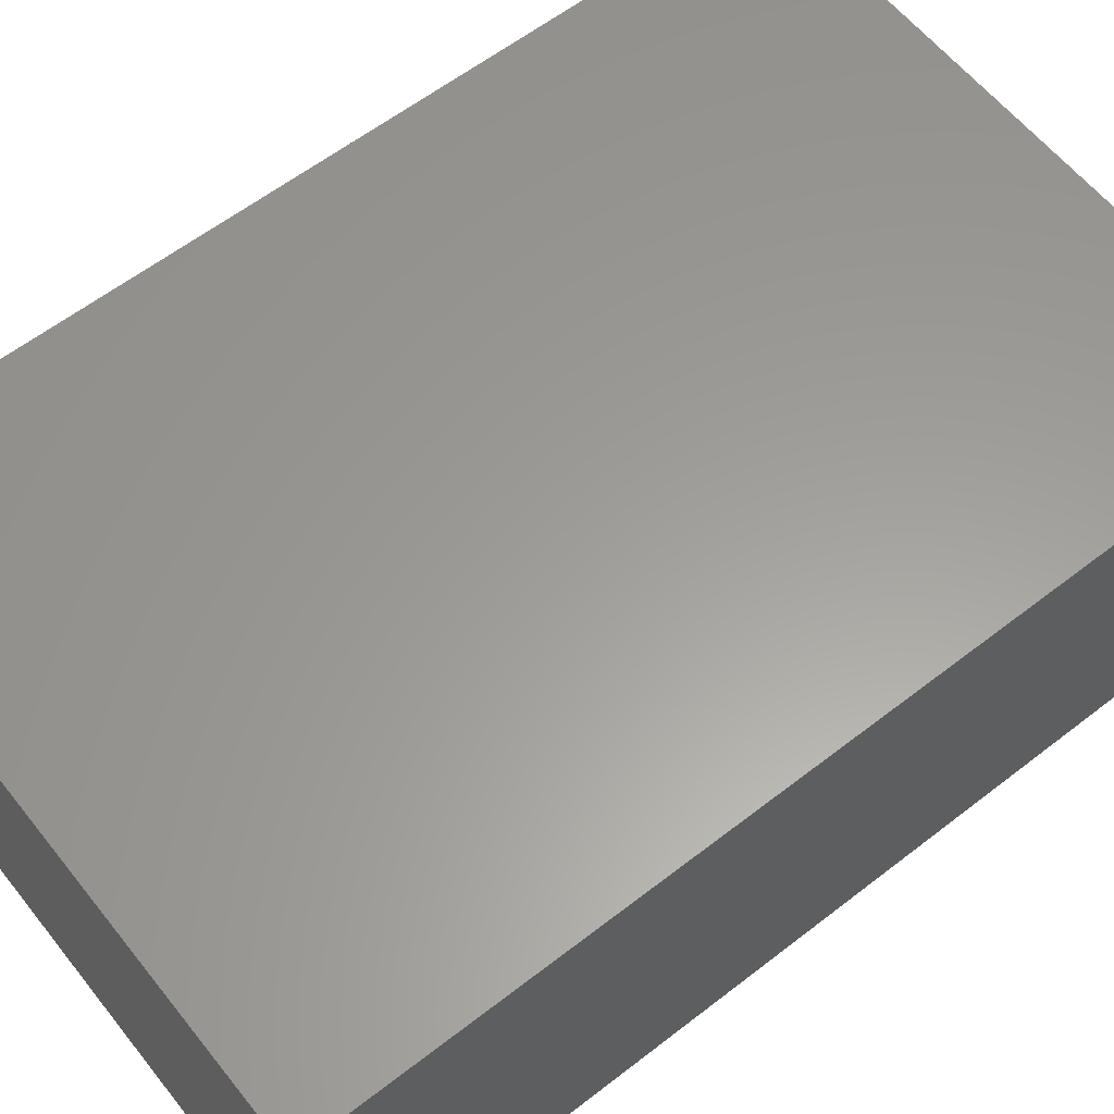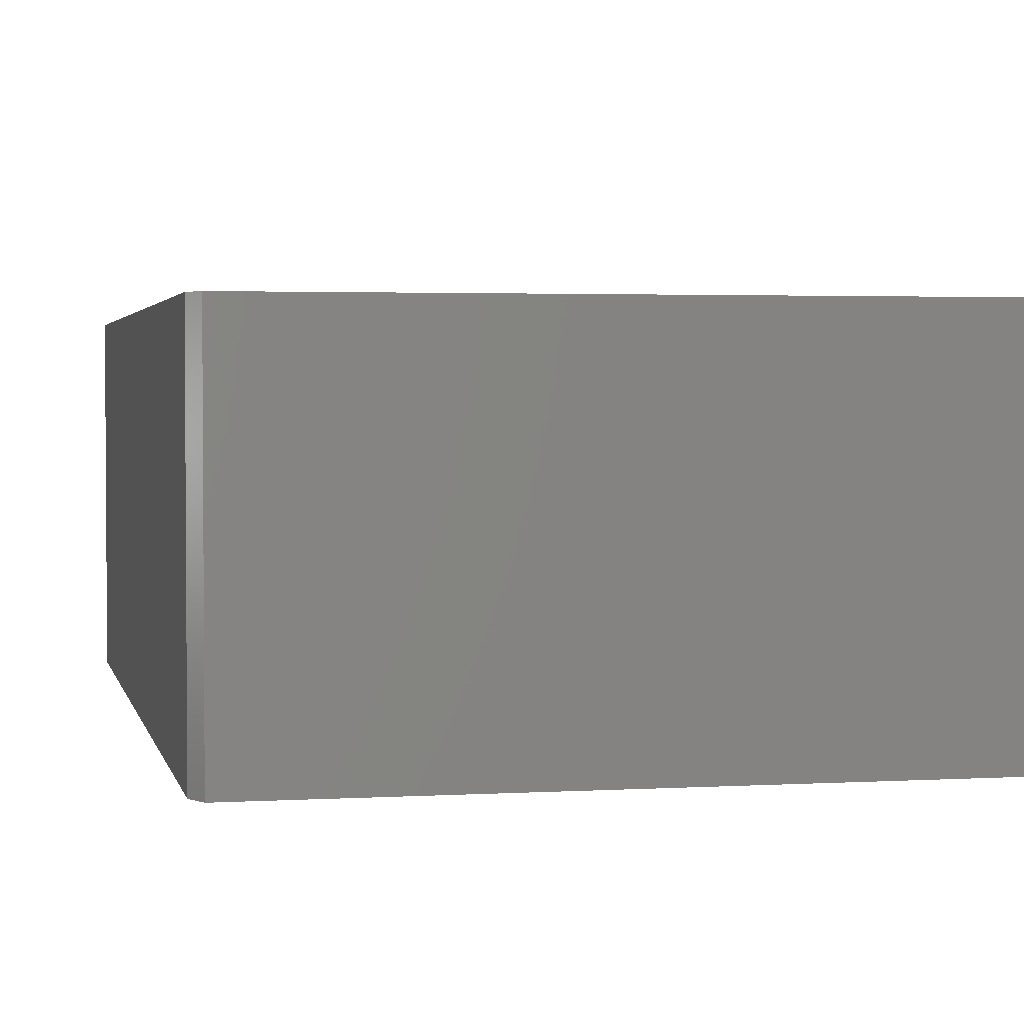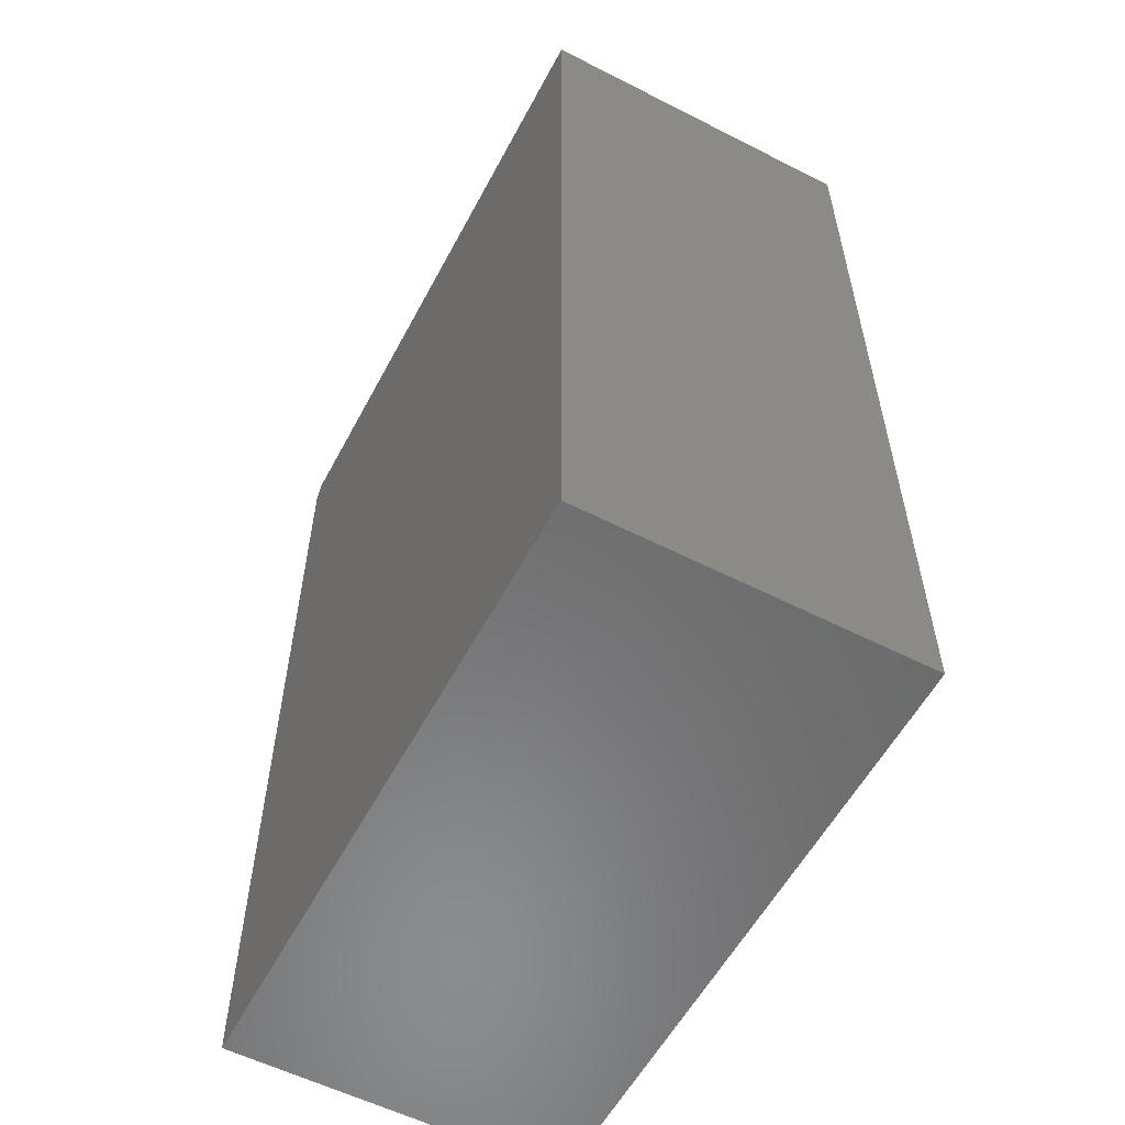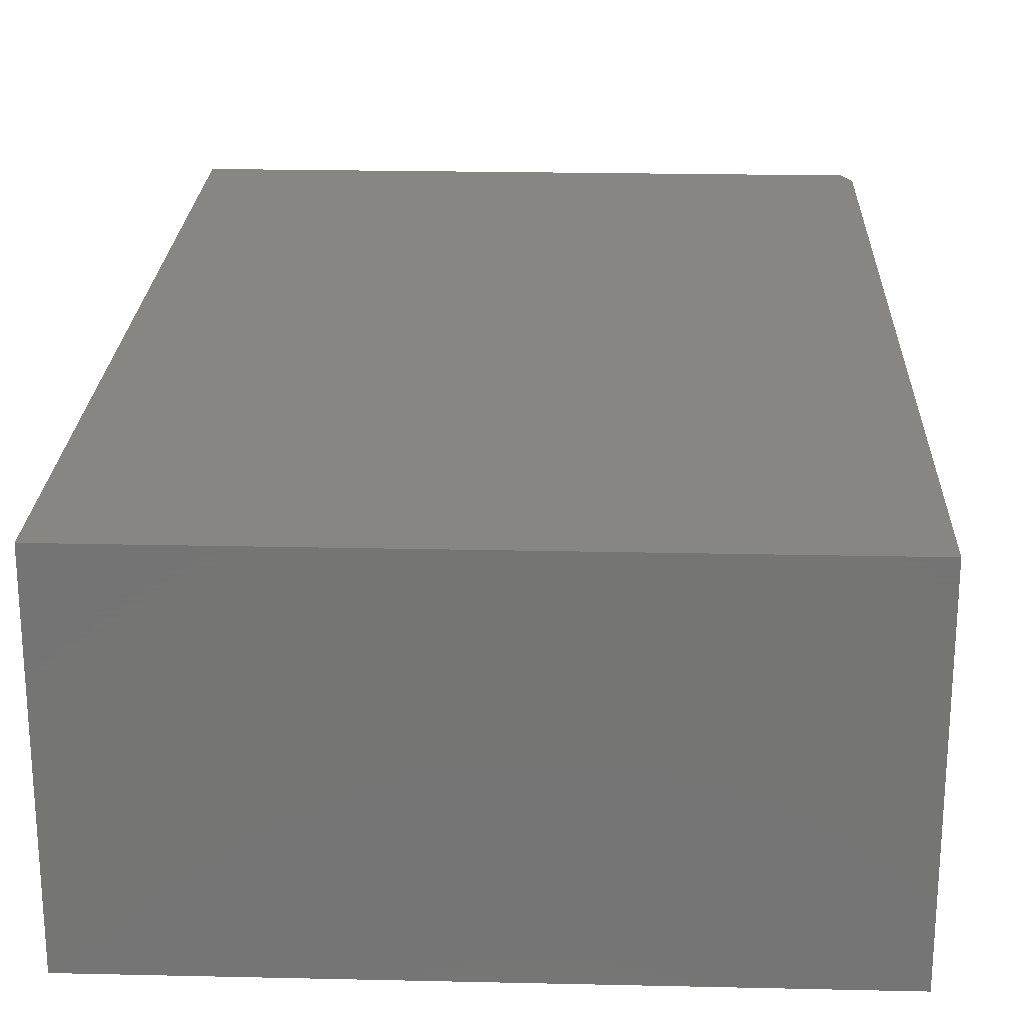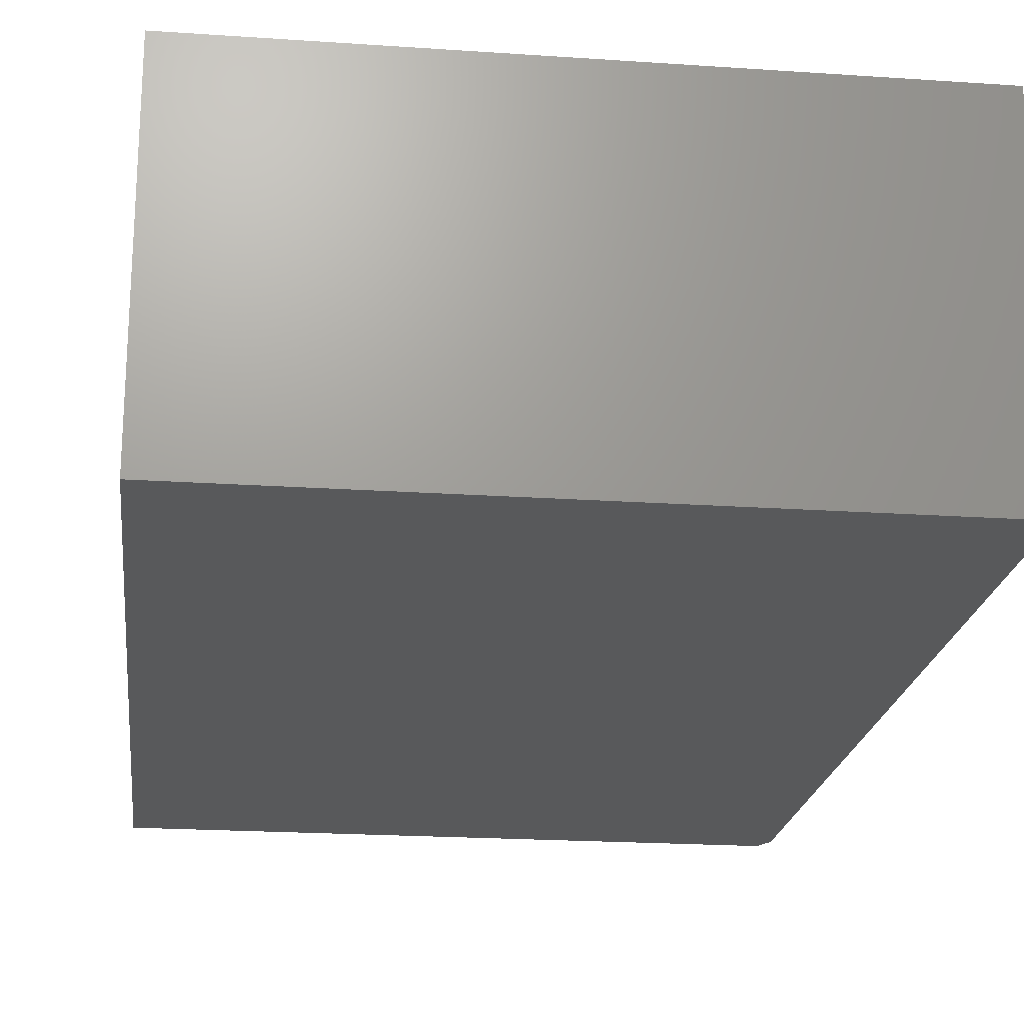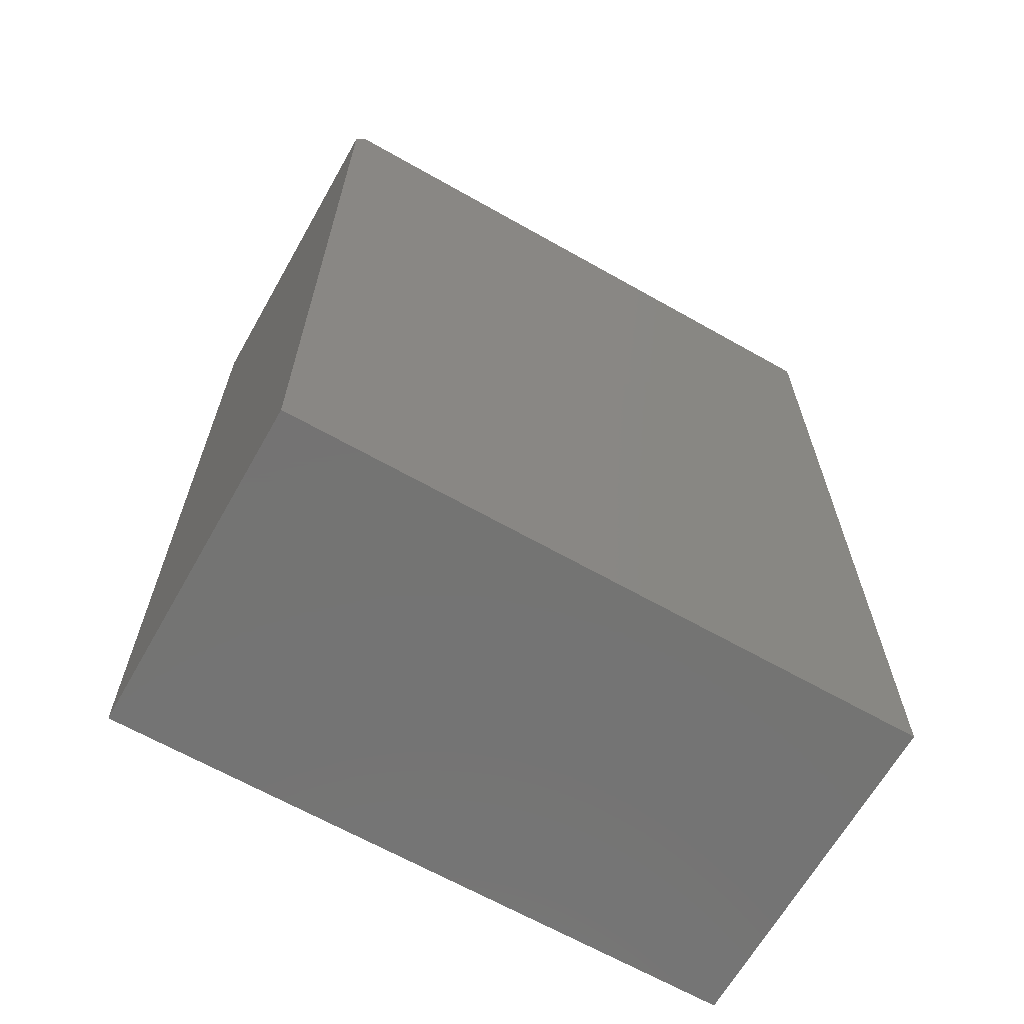
<metadata>
{"format":"stl","ext":"stl","renderer":"f3d","projection":"perspective","resolution":1024,"background":"white","views":[{"elev":60.4,"azim":-128.4,"up":"+Z"},{"elev":2.6,"azim":168.1,"up":"+Z"},{"elev":-57.1,"azim":-117.9,"up":"+Y"},{"elev":22.7,"azim":2.2,"up":"+Z"},{"elev":-20.8,"azim":-7.0,"up":"+Z"},{"elev":-65.9,"azim":150.4,"up":"+Y"}]}
</metadata>
<code>
# stl→obj: 10 verts, 16 faces
v -0.5078 -0.75 0.5391
v 0.5027 -0.75 0.5391
v -0.5078 0.75 0.5391
v 0.5027 0.7188 0.5391
v 0.4871 0.75 0.5391
v 0.4871 0.75 0
v 0.5027 0.7188 0
v -0.5078 0.75 0
v 0.5027 -0.75 0
v -0.5078 -0.75 0
f 1 2 3
f 3 2 4
f 3 4 5
f 6 7 8
f 8 7 9
f 8 9 10
f 5 6 3
f 3 6 8
f 2 9 4
f 4 9 7
f 4 7 5
f 5 7 6
f 3 8 1
f 1 8 10
f 1 10 2
f 2 10 9

</code>
